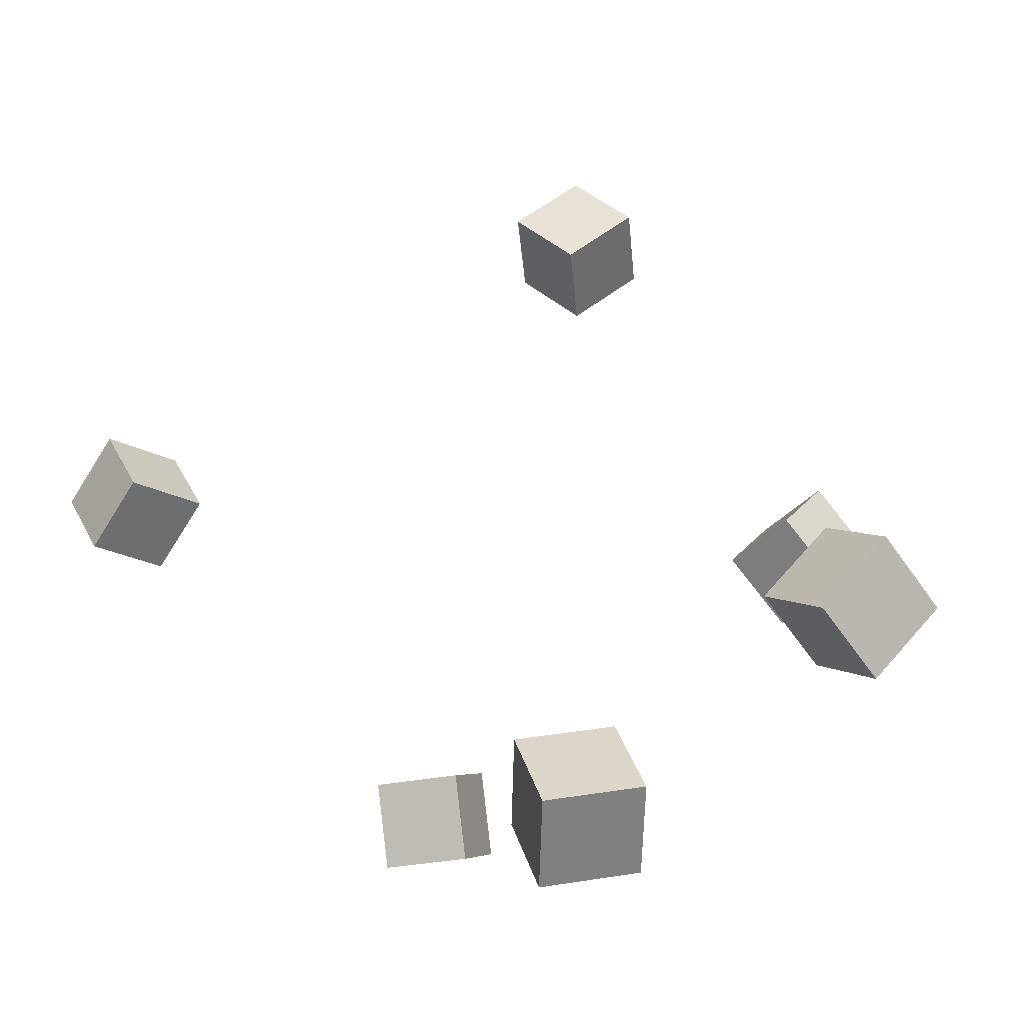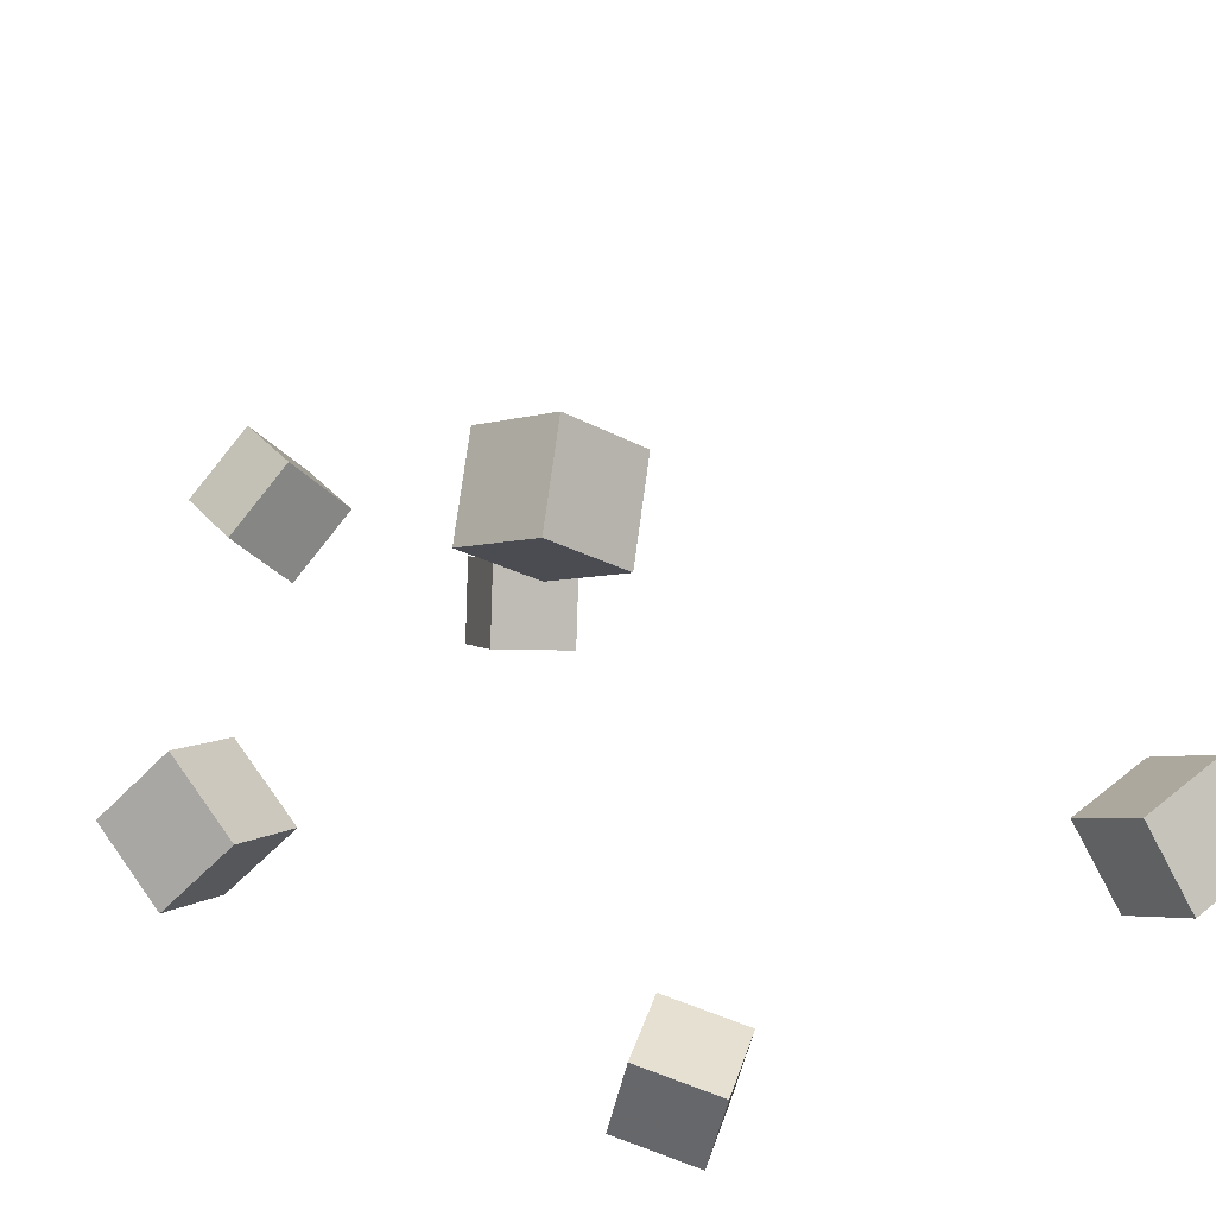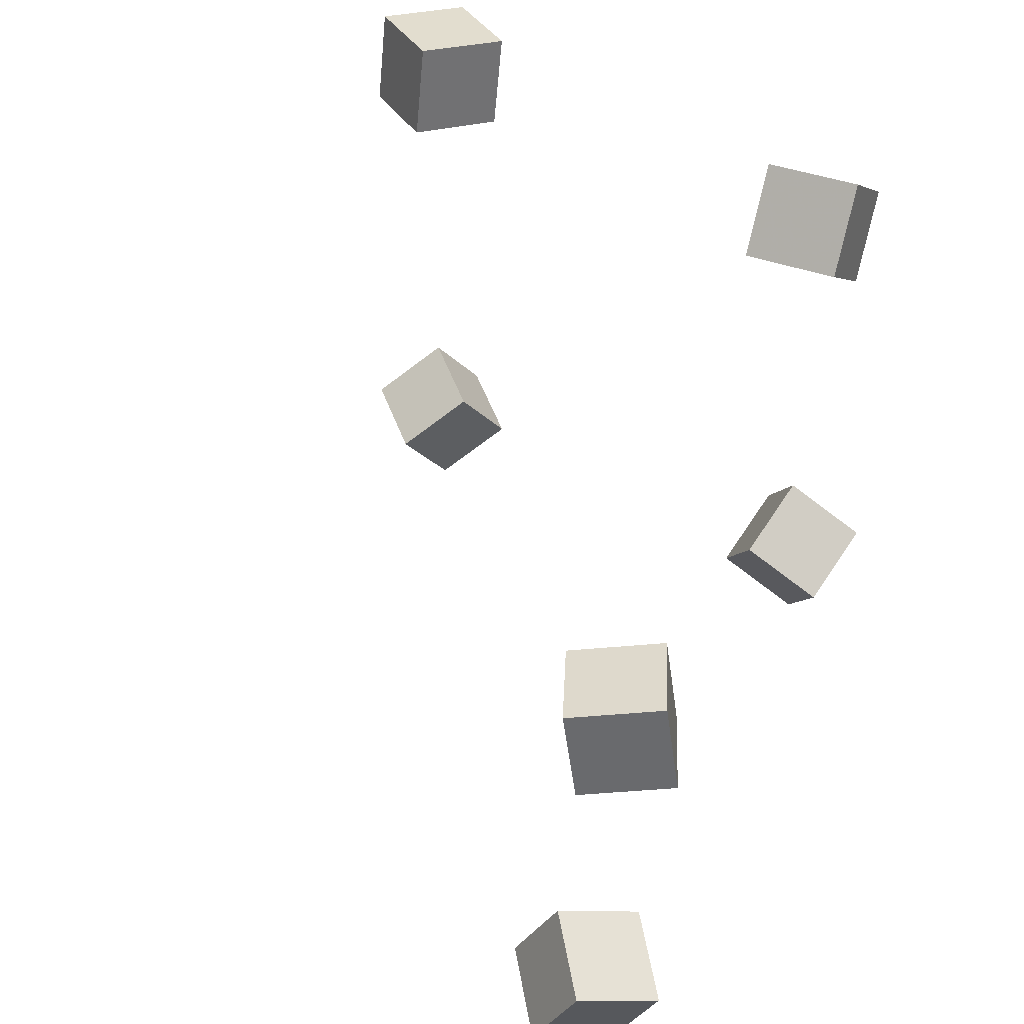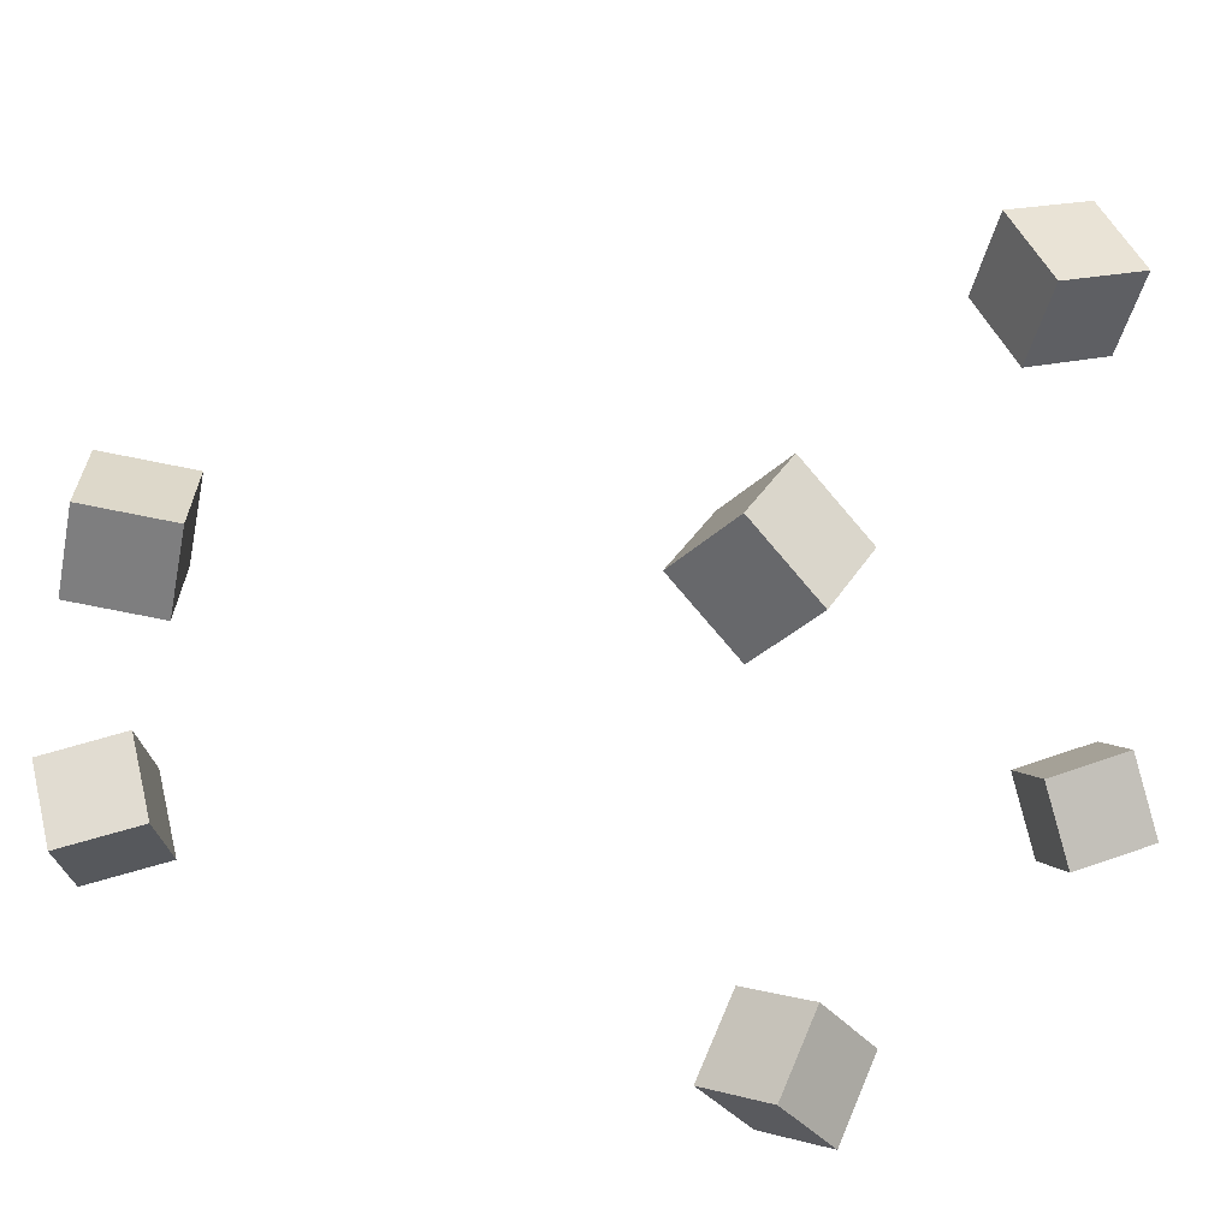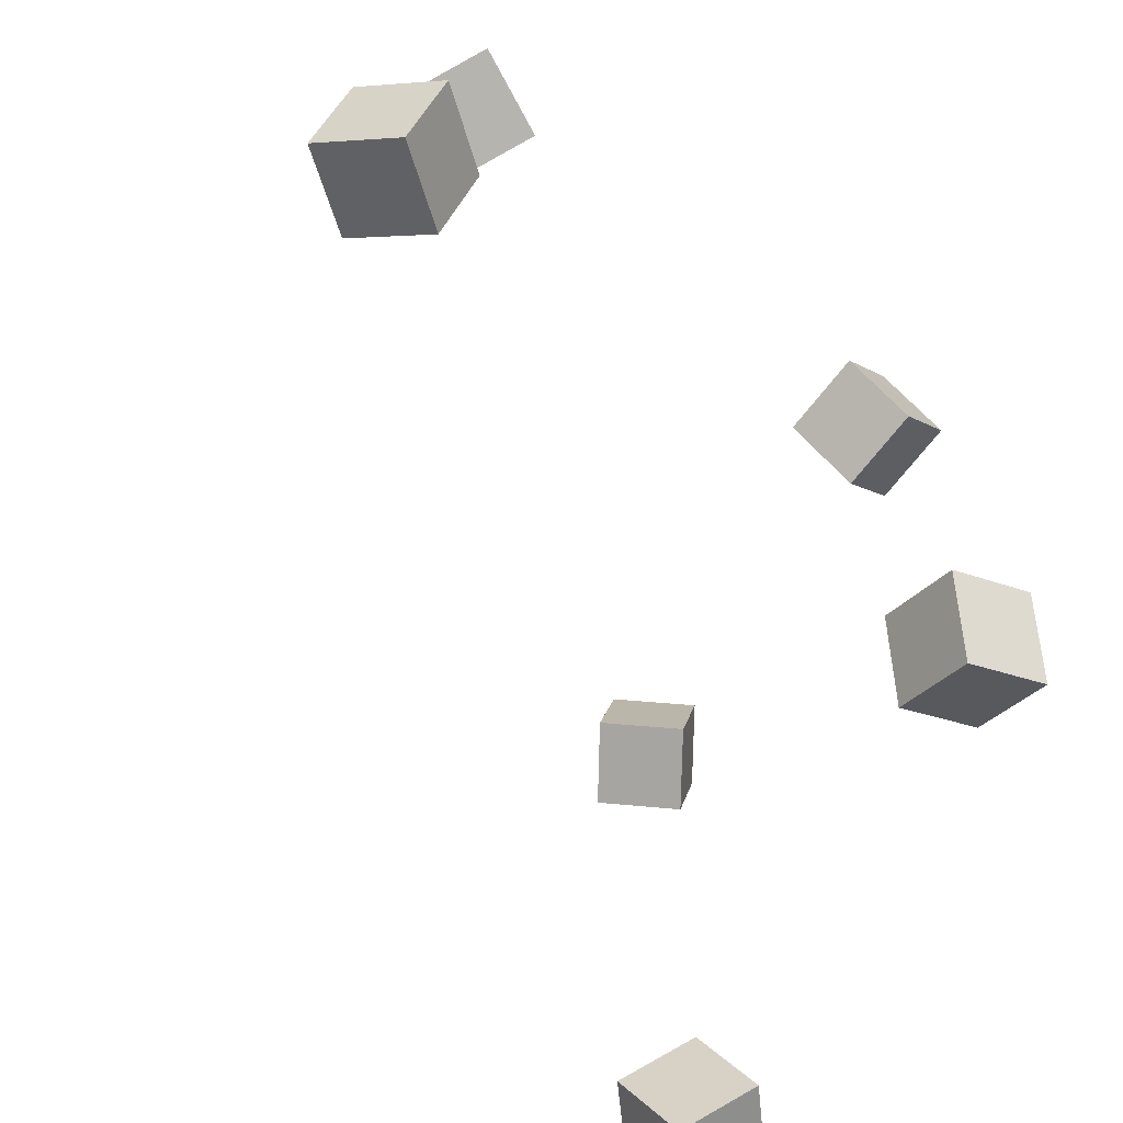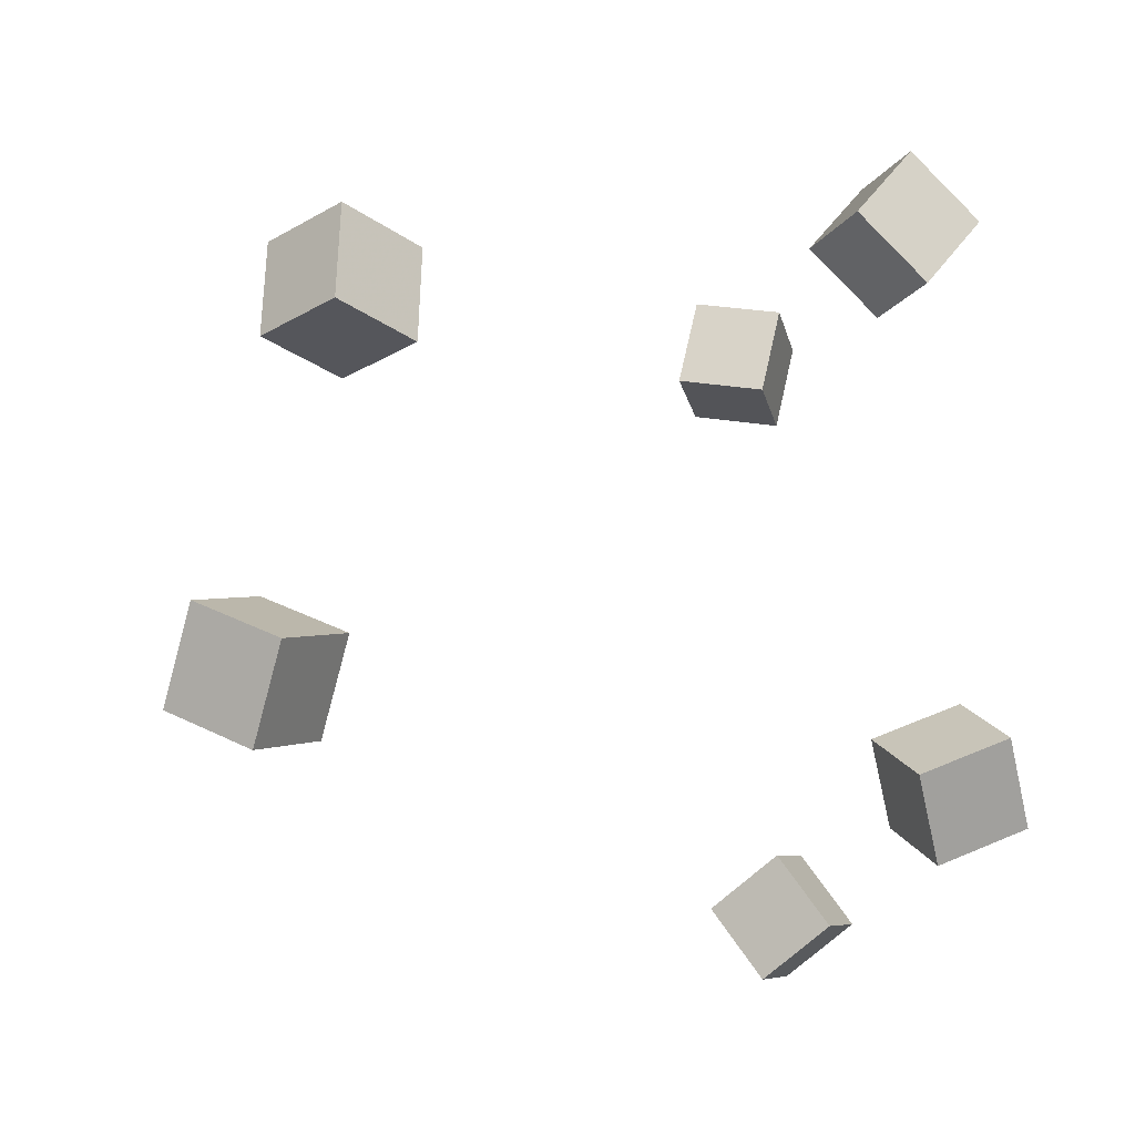
<metadata>
{"format":"obj","ext":"obj","renderer":"f3d","projection":"perspective","resolution":1024,"background":"white","views":[{"elev":71.4,"azim":-125.6,"up":"+Y"},{"elev":-39.6,"azim":49.4,"up":"+Y"},{"elev":47.4,"azim":-141.7,"up":"+Z"},{"elev":38.4,"azim":-50.2,"up":"+Z"},{"elev":-66.8,"azim":-115.1,"up":"+Z"},{"elev":-12.7,"azim":-100.2,"up":"+Z"}]}
</metadata>
<code>
v -0.1247 -0.1803 -0.1455
v -0.15 -0.1644 -0.106
v -0.1253 -0.1346 -0.1644
v -0.1507 -0.1186 -0.1249
v -0.08199 -0.1701 -0.1223
v -0.1074 -0.1542 -0.08275
v -0.08266 -0.1243 -0.1412
v -0.108 -0.1084 -0.1016
f 1.0 7.0 5.0
f 1.0 3.0 7.0
f 1.0 4.0 3.0
f 1.0 2.0 4.0
f 3.0 8.0 7.0
f 3.0 4.0 8.0
f 5.0 7.0 8.0
f 5.0 8.0 6.0
f 1.0 5.0 6.0
f 1.0 6.0 2.0
f 2.0 6.0 8.0
f 2.0 8.0 4.0
v -0.2424 0.1675 0.06275
v -0.2312 0.1644 0.1108
v -0.2034 0.197 0.05564
v -0.1923 0.1938 0.1037
v -0.214 0.1279 0.05357
v -0.2029 0.1247 0.1017
v -0.1751 0.1574 0.04646
v -0.1639 0.1542 0.09456
f 9.0 15.0 13.0
f 9.0 11.0 15.0
f 9.0 12.0 11.0
f 9.0 10.0 12.0
f 11.0 16.0 15.0
f 11.0 12.0 16.0
f 13.0 15.0 16.0
f 13.0 16.0 14.0
f 9.0 13.0 14.0
f 9.0 14.0 10.0
f 10.0 14.0 16.0
f 10.0 16.0 12.0
v 0.08935 -0.1078 0.1317
v 0.0929 -0.1195 0.1798
v 0.1103 -0.06381 0.1408
v 0.1139 -0.07554 0.189
v 0.1341 -0.1275 0.1236
v 0.1377 -0.1392 0.1717
v 0.1551 -0.08352 0.1327
v 0.1587 -0.09525 0.1808
f 17.0 23.0 21.0
f 17.0 19.0 23.0
f 17.0 20.0 19.0
f 17.0 18.0 20.0
f 19.0 24.0 23.0
f 19.0 20.0 24.0
f 21.0 23.0 24.0
f 21.0 24.0 22.0
f 17.0 21.0 22.0
f 17.0 22.0 18.0
f 18.0 22.0 24.0
f 18.0 24.0 20.0
v -0.1424 -0.1327 0.1204
v -0.1324 -0.1639 0.1577
v -0.1488 -0.09591 0.1529
v -0.1388 -0.1272 0.1902
v -0.09423 -0.1213 0.117
v -0.08422 -0.1525 0.1543
v -0.1006 -0.08453 0.1495
v -0.09061 -0.1158 0.1868
f 25.0 31.0 29.0
f 25.0 27.0 31.0
f 25.0 28.0 27.0
f 25.0 26.0 28.0
f 27.0 32.0 31.0
f 27.0 28.0 32.0
f 29.0 31.0 32.0
f 29.0 32.0 30.0
f 25.0 29.0 30.0
f 25.0 30.0 26.0
f 26.0 30.0 32.0
f 26.0 32.0 28.0
v 0.1174 -0.1488 -0.1707
v 0.1283 -0.1219 -0.1303
v 0.1409 -0.1156 -0.1992
v 0.1518 -0.08871 -0.1587
v 0.1599 -0.1742 -0.1653
v 0.1708 -0.1473 -0.1249
v 0.1833 -0.1409 -0.1938
v 0.1942 -0.1141 -0.1534
f 33.0 39.0 37.0
f 33.0 35.0 39.0
f 33.0 36.0 35.0
f 33.0 34.0 36.0
f 35.0 40.0 39.0
f 35.0 36.0 40.0
f 37.0 39.0 40.0
f 37.0 40.0 38.0
f 33.0 37.0 38.0
f 33.0 38.0 34.0
f 34.0 38.0 40.0
f 34.0 40.0 36.0
v -0.2336 0.1974 -0.1348
v -0.2544 0.188 -0.09074
v -0.2075 0.2344 -0.1145
v -0.2283 0.2249 -0.07047
v -0.1969 0.1657 -0.1242
v -0.2177 0.1562 -0.08017
v -0.1708 0.2027 -0.1039
v -0.1916 0.1932 -0.0599
f 41.0 47.0 45.0
f 41.0 43.0 47.0
f 41.0 44.0 43.0
f 41.0 42.0 44.0
f 43.0 48.0 47.0
f 43.0 44.0 48.0
f 45.0 47.0 48.0
f 45.0 48.0 46.0
f 41.0 45.0 46.0
f 41.0 46.0 42.0
f 42.0 46.0 48.0
f 42.0 48.0 44.0

</code>
